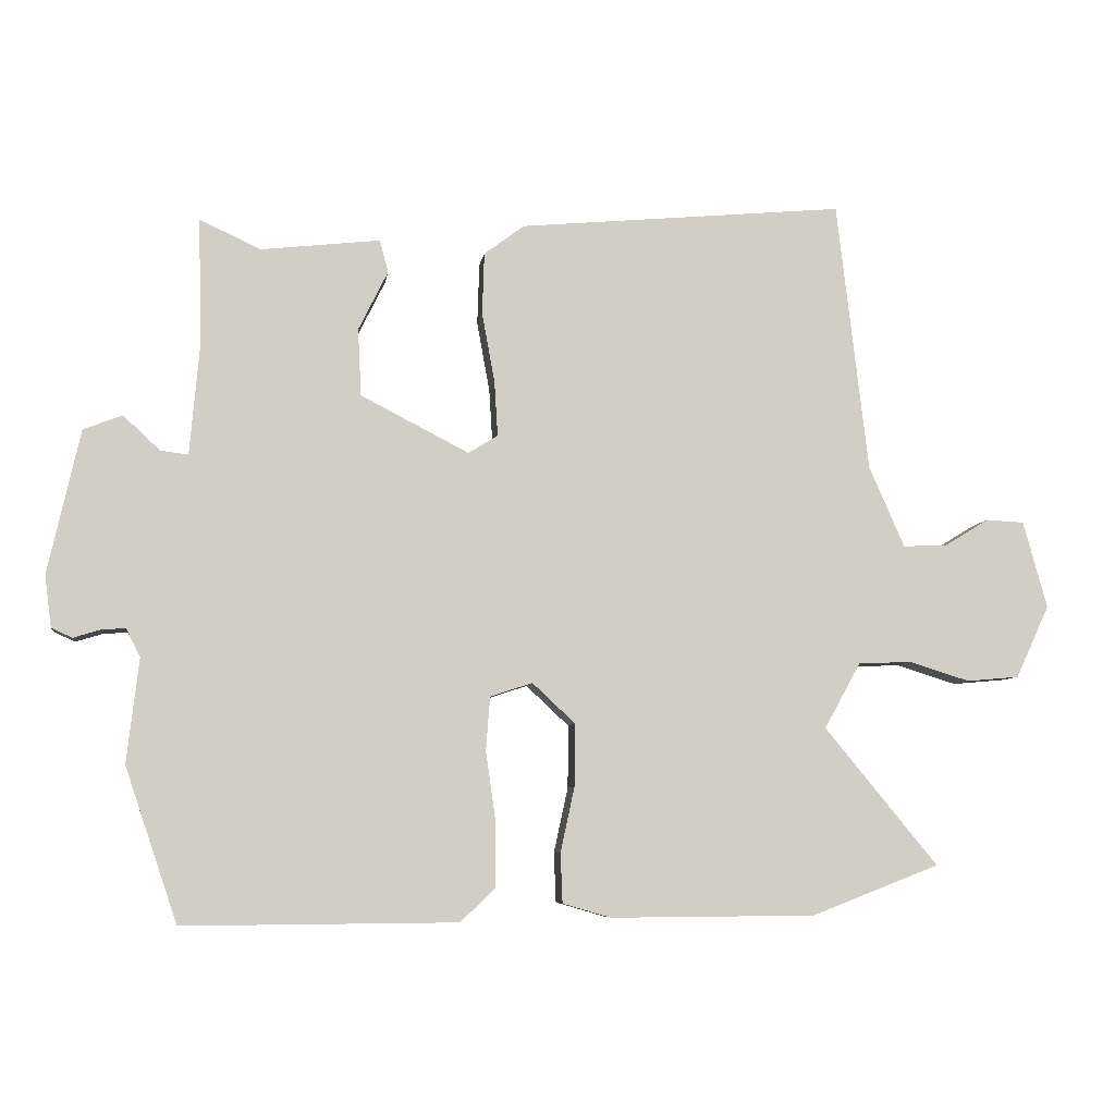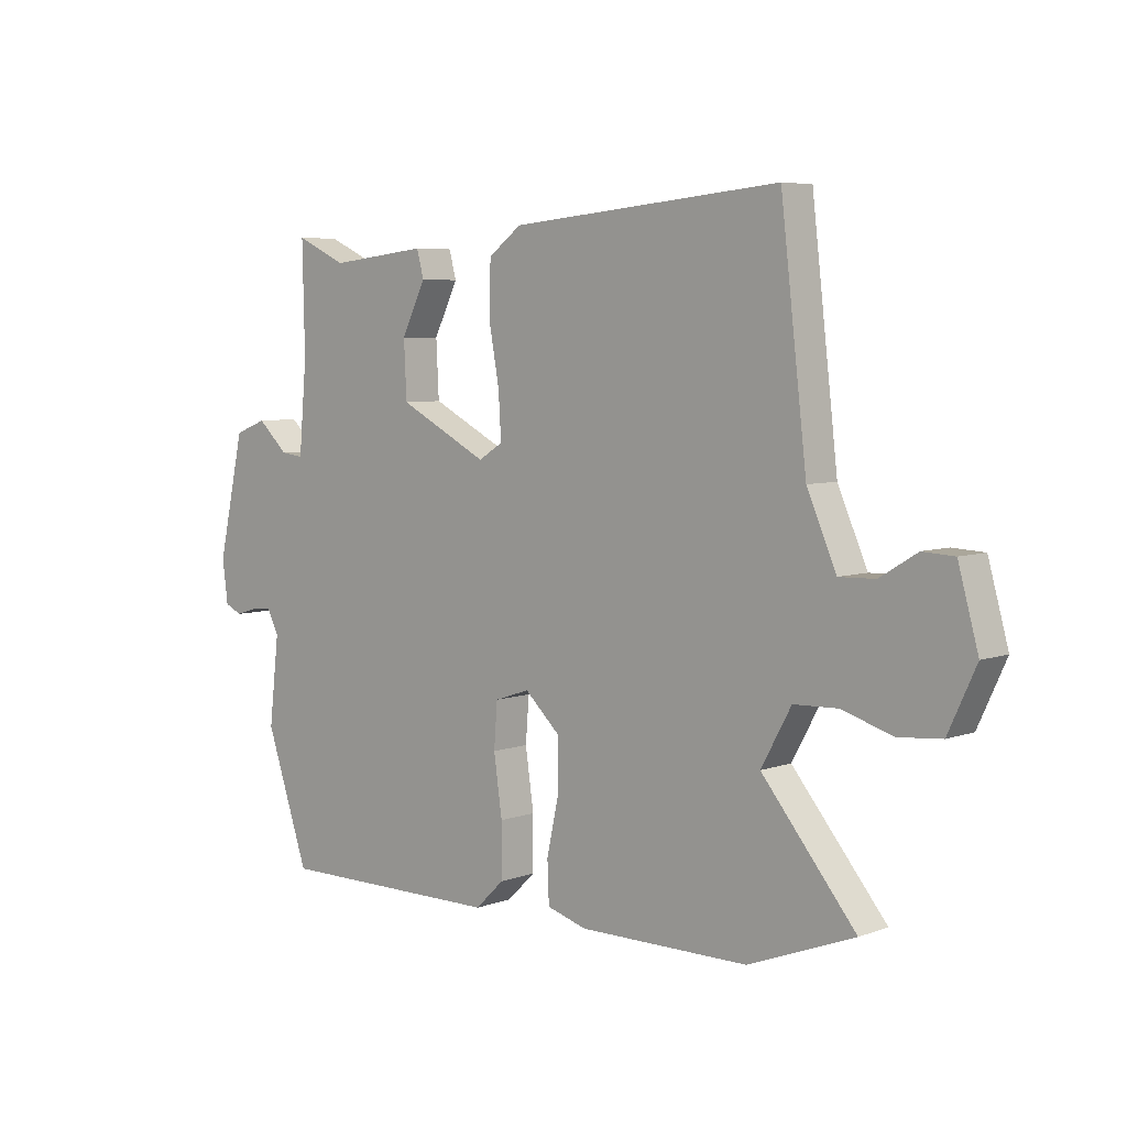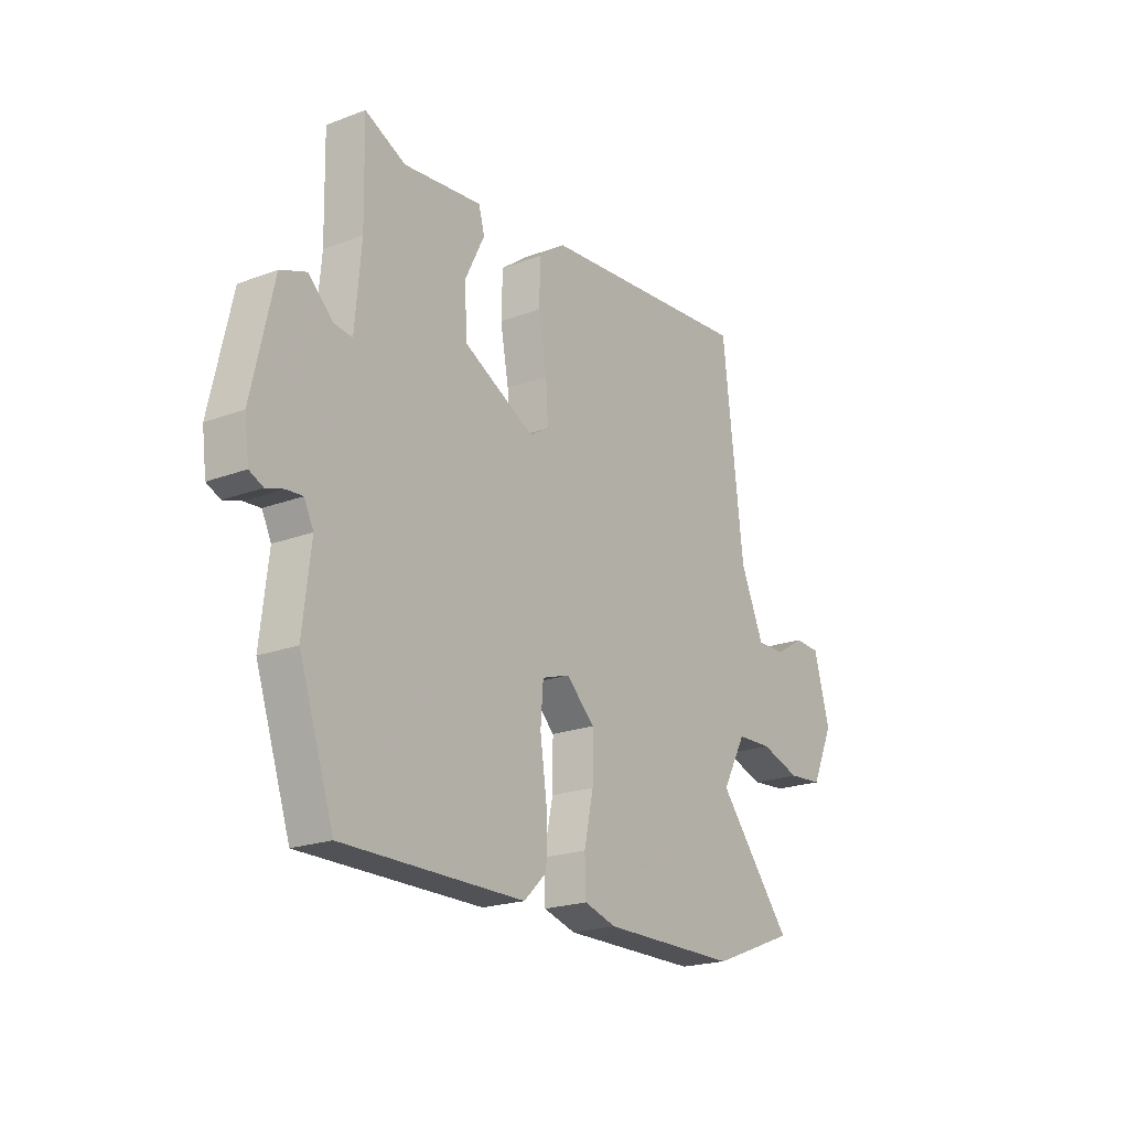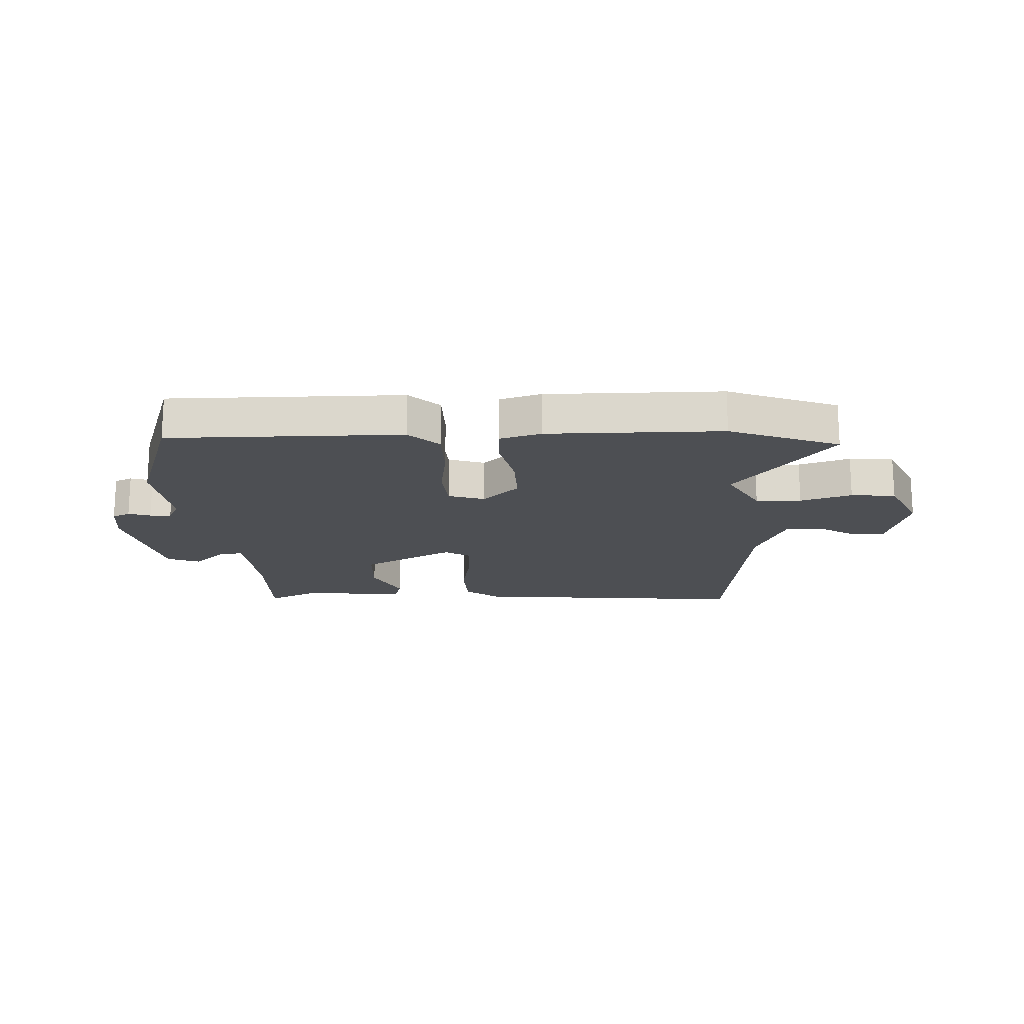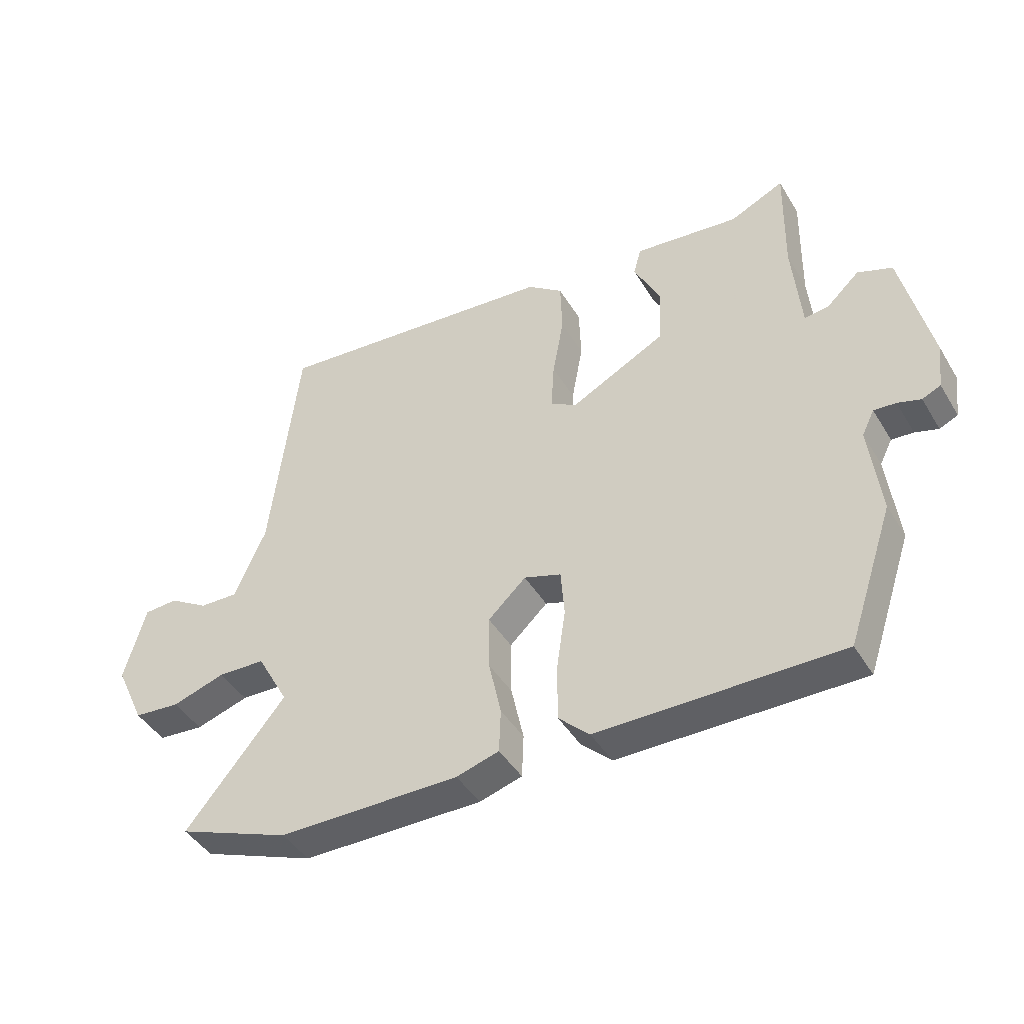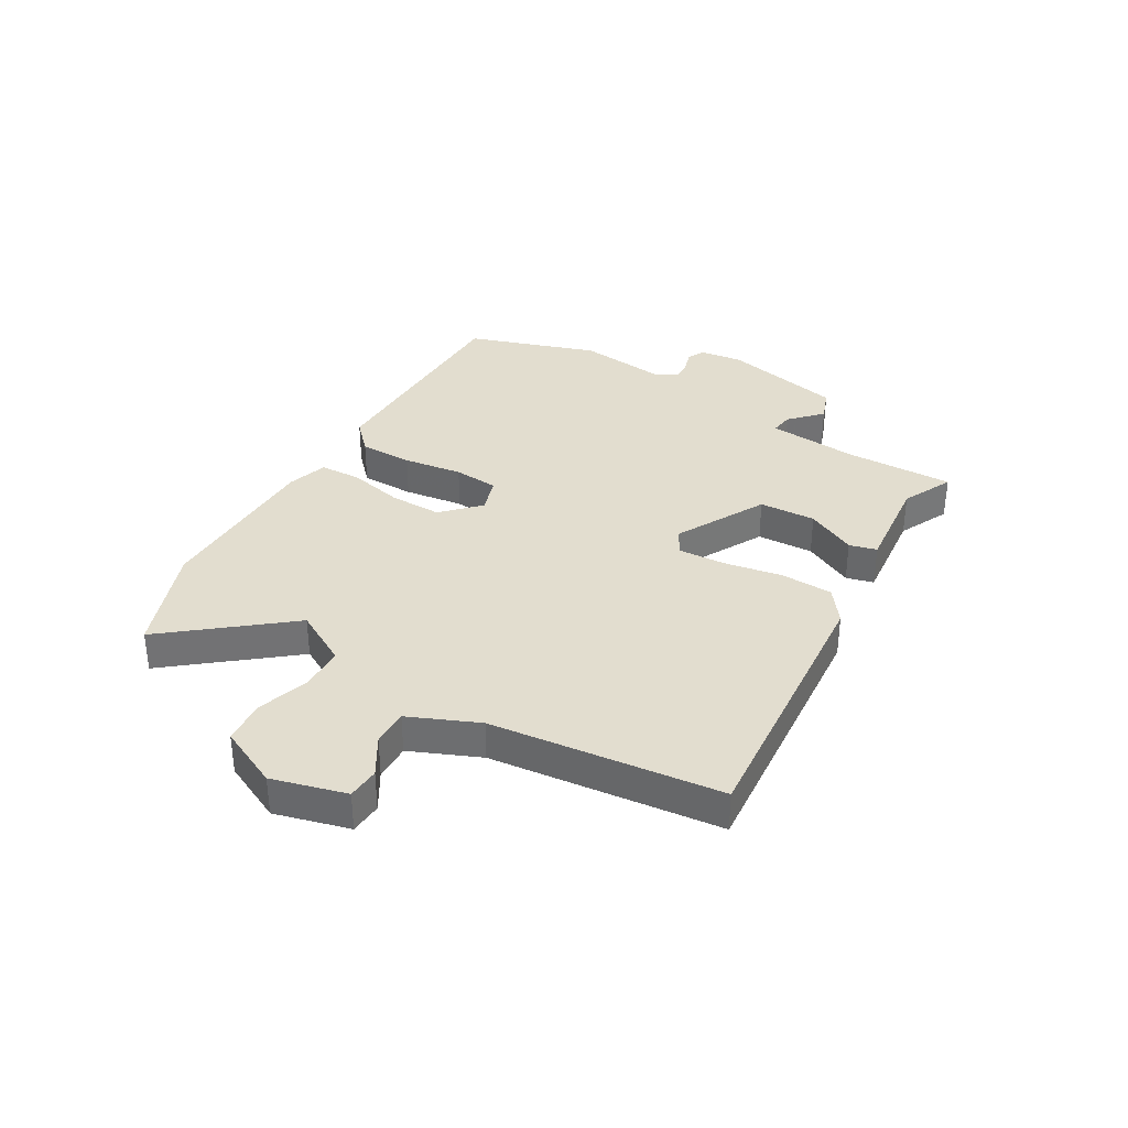
<metadata>
{"format":"obj","ext":"obj","renderer":"f3d","projection":"perspective","resolution":1024,"background":"white","views":[{"elev":-6.8,"azim":172.0,"up":"+Z"},{"elev":5.9,"azim":-137.2,"up":"+Z"},{"elev":-21.0,"azim":124.1,"up":"+Z"},{"elev":-17.5,"azim":-177.3,"up":"+Y"},{"elev":-43.9,"azim":29.2,"up":"+Z"},{"elev":34.8,"azim":-59.1,"up":"+Y"}]}
</metadata>
<code>
v -0.497 0.07 0.561
v -0.011 0.07 0.516
v 0.049 0.07 0.471
v 0.052 0.07 0.379
v 0.033 0.07 0.275
v 0.028 0.07 0.193
v 0.072 0.07 0.166
v 0.233 0.07 0.249
v 0.238 0.07 0.349
v 0.194 0.07 0.438
v 0.207 0.07 0.486
v 0.384 0.07 0.466
v 0.475 0.07 0.508
v 0.471 0.07 0.314
v 0.485 0.07 0.154
v 0.526 0.07 0.159
v 0.581 0.07 0.21
v 0.639 0.07 0.188
v 0.687 0.07 -0.027
v 0.677 0.07 -0.104
v 0.646 0.07 -0.118
v 0.607 0.07 -0.106
v 0.57 0.07 -0.103
v 0.549 0.07 -0.145
v 0.567 0.07 -0.301
v 0.489 0.07 -0.531
v 0.081 0.07 -0.528
v 0.029 0.07 -0.478
v 0.029 0.07 -0.383
v 0.044 0.07 -0.278
v 0.038 0.07 -0.198
v -0.025 0.07 -0.177
v -0.089 0.07 -0.237
v -0.088 0.07 -0.33
v -0.067 0.07 -0.427
v -0.07 0.07 -0.501
v -0.142 0.07 -0.522
v -0.448 0.07 -0.52
v -0.639 0.07 -0.446
v -0.47 0.07 -0.241
v -0.524 0.07 -0.143
v -0.604 0.07 -0.14
v -0.694 0.07 -0.168
v -0.772 0.07 -0.161
v -0.822 0.07 -0.053
v -0.786 0.07 0.077
v -0.729 0.07 0.08
v -0.662 0.07 0.039
v -0.597 0.07 0.037
v -0.544 0.07 0.158
v -0.497 0 0.561
v -0.011 0 0.516
v 0.049 0 0.471
v 0.052 0 0.379
v 0.033 0 0.275
v 0.028 0 0.193
v 0.072 0 0.166
v 0.233 0 0.249
v 0.238 0 0.349
v 0.194 0 0.438
v 0.207 0 0.486
v 0.384 0 0.466
v 0.475 0 0.508
v 0.471 0 0.314
v 0.485 0 0.154
v 0.526 0 0.159
v 0.581 0 0.21
v 0.639 0 0.188
v 0.687 0 -0.027
v 0.677 0 -0.104
v 0.646 0 -0.118
v 0.607 0 -0.106
v 0.57 0 -0.103
v 0.549 0 -0.145
v 0.567 0 -0.301
v 0.489 0 -0.531
v 0.081 0 -0.528
v 0.029 0 -0.478
v 0.029 0 -0.383
v 0.044 0 -0.278
v 0.038 0 -0.198
v -0.025 0 -0.177
v -0.089 0 -0.237
v -0.088 0 -0.33
v -0.067 0 -0.427
v -0.07 0 -0.501
v -0.142 0 -0.522
v -0.448 0 -0.52
v -0.639 0 -0.446
v -0.47 0 -0.241
v -0.524 0 -0.143
v -0.604 0 -0.14
v -0.694 0 -0.168
v -0.772 0 -0.161
v -0.822 0 -0.053
v -0.786 0 0.077
v -0.729 0 0.08
v -0.662 0 0.039
v -0.597 0 0.037
v -0.544 0 0.158
f 46 47 48
f 45 46 48
f 44 45 48
f 43 44 48
f 42 43 48
f 41 42 48 49
f 40 41 49 50
f 38 39 40
f 37 38 40
f 36 37 40
f 35 36 40
f 34 35 40
f 40 50 1
f 34 40 1
f 33 34 1
f 28 29 30
f 27 28 30
f 26 27 30
f 25 26 30
f 24 25 30
f 23 24 30 31
f 20 21 22
f 19 20 22
f 18 19 22
f 17 18 22
f 16 17 22
f 15 16 22 23
f 12 13 14
f 12 14 15
f 11 12 15
f 10 11 15
f 9 10 15
f 8 9 15 23
f 3 4 5
f 2 3 5
f 1 2 5
f 33 1 5
f 32 33 5 6
f 23 31 32
f 8 23 32
f 7 8 32
f 6 7 32
f 98 97 96
f 98 96 95
f 98 95 94
f 98 94 93
f 98 93 92
f 99 98 92 91
f 100 99 91 90
f 90 89 88
f 90 88 87
f 90 87 86
f 90 86 85
f 90 85 84
f 51 100 90
f 51 90 84
f 51 84 83
f 80 79 78
f 80 78 77
f 80 77 76
f 80 76 75
f 80 75 74
f 81 80 74 73
f 72 71 70
f 72 70 69
f 72 69 68
f 72 68 67
f 72 67 66
f 73 72 66 65
f 64 63 62
f 65 64 62
f 65 62 61
f 65 61 60
f 65 60 59
f 73 65 59 58
f 55 54 53
f 55 53 52
f 55 52 51
f 55 51 83
f 56 55 83 82
f 82 81 73
f 82 73 58
f 82 58 57
f 82 57 56
f 1 51 52 2
f 2 52 53 3
f 3 53 54 4
f 4 54 55 5
f 5 55 56 6
f 6 56 57 7
f 7 57 58 8
f 8 58 59 9
f 9 59 60 10
f 10 60 61 11
f 11 61 62 12
f 12 62 63 13
f 13 63 64 14
f 14 64 65 15
f 15 65 66 16
f 16 66 67 17
f 17 67 68 18
f 18 68 69 19
f 19 69 70 20
f 20 70 71 21
f 21 71 72 22
f 22 72 73 23
f 23 73 74 24
f 24 74 75 25
f 25 75 76 26
f 26 76 77 27
f 27 77 78 28
f 28 78 79 29
f 29 79 80 30
f 30 80 81 31
f 31 81 82 32
f 32 82 83 33
f 33 83 84 34
f 34 84 85 35
f 35 85 86 36
f 36 86 87 37
f 37 87 88 38
f 38 88 89 39
f 39 89 90 40
f 40 90 91 41
f 41 91 92 42
f 42 92 93 43
f 43 93 94 44
f 44 94 95 45
f 45 95 96 46
f 46 96 97 47
f 47 97 98 48
f 48 98 99 49
f 49 99 100 50
f 50 100 51 1

</code>
